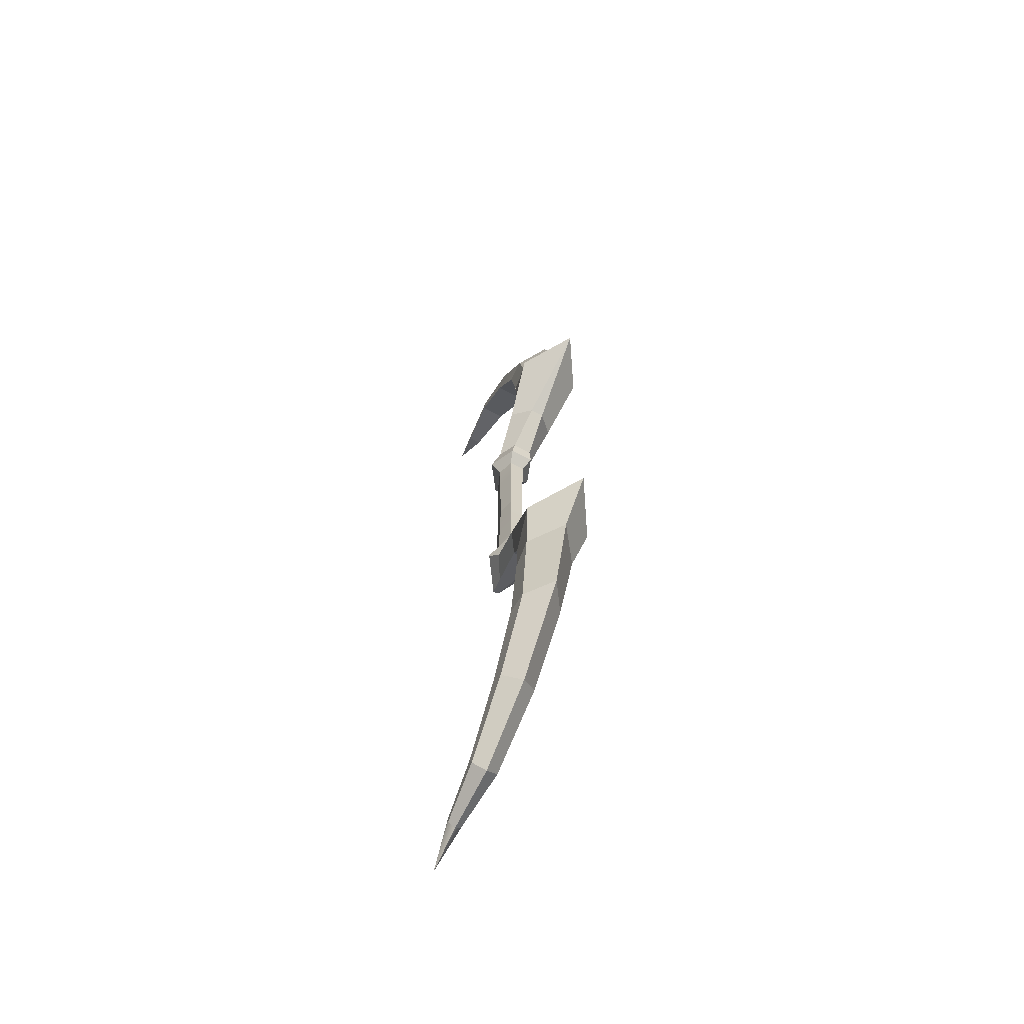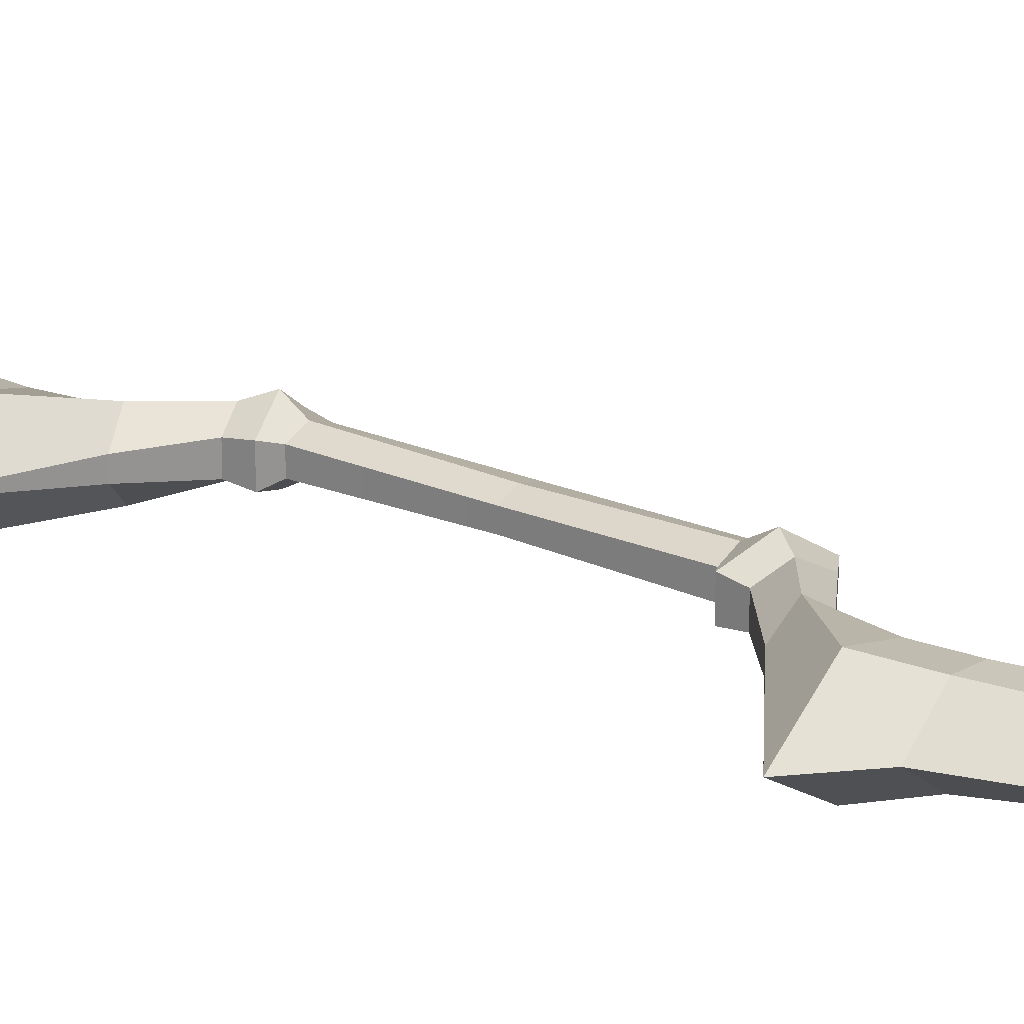
<metadata>
{"format":"obj","ext":"obj","renderer":"f3d","projection":"perspective","resolution":1024,"background":"white","views":[{"elev":-66.8,"azim":62.1,"up":"+Y"},{"elev":23.2,"azim":125.8,"up":"+Z"}]}
</metadata>
<code>
g bowDragon
v -0.2726 1.022 -0.01547
v -0.1465 0.984 -0.03057
v -0.136 1.008 -0.03057
v -0.2709 1.038 -0.01547
v -0.2691 1.055 -8.225e-08
v -0.1255 1.033 1.24e-07
v -0.136 1.008 0.03057
v -0.2709 1.038 0.01547
v 0.1365 0.2932 -0.01647
v 0.04746 0.2178 -0.02313
v 0.04746 0.2178 0.02313
v 0.1365 0.2932 0.01647
v 0.0544 0.3181 -0.03015
v -0.05139 0.2543 -0.01363
v -0.001966 0.236 -0.04274
v 0.09547 0.3057 -0.05792
v -0.05139 0.2543 0.01363
v -0.05139 0.2543 -0.01363
v 0.0544 0.3181 -0.03015
v 0.0544 0.3181 0.03015
v -0.001966 0.236 0.04274
v 0.09547 0.3057 0.05792
v 0.1365 0.2932 0.01647
v 0.04746 0.2178 0.02313
v 0.07113 0.6831 -0.04723
v 0.1256 0.6948 -0.04723
v 0.01256 0.8745 -0.04079
v -0.01662 0.8385 -0.04079
v -0.136 1.008 -0.03057
v -0.1465 0.984 -0.03057
v 0.07113 0.6831 0.04723
v 0.07113 0.6831 -0.04723
v -0.01662 0.8385 -0.04079
v -0.01662 0.8385 0.04079
v 0.04175 0.9105 1.24e-07
v 0.1957 0.7064 1.24e-07
v 0.1256 0.6948 0.04723
v 0.01257 0.8745 0.04079
v 0.04417 0.1767 -0.02854
v 0.01587 0.1602 -0.01892
v 0.01587 0.1602 0.01892
v 0.04417 0.1767 0.02854
v -0.06351 0.1602 -0.01637
v -0.02382 0.1602 -0.03213
v -0.02788 0.2011 -0.05589
v -0.09994 0.2256 -0.006457
v -0.06351 0.1602 0.01637
v -0.06351 0.1602 -0.01637
v -0.09994 0.2256 -0.006457
v -0.09994 0.2256 0.006457
v 0.04417 0.1767 0.02854
v 0.01587 0.1602 0.01892
v -0.02382 0.1602 0.03213
v -0.02788 0.2011 0.05589
v -0.01662 0.8385 0.04079
v -0.01662 0.8385 -0.04079
v -0.1465 0.984 -0.03057
v -0.1465 0.984 0.03057
v -0.1255 1.033 1.24e-07
v 0.04175 0.9105 1.24e-07
v 0.01257 0.8745 0.04079
v -0.136 1.008 0.03057
v 0.1699 0.5112 -0.05933
v 0.1256 0.6948 -0.04723
v 0.07113 0.6831 -0.04723
v 0.105 0.5114 -0.05084
v 0.105 0.5114 -0.05084
v 0.07113 0.6831 -0.04723
v 0.07113 0.6831 0.04723
v 0.105 0.5114 0.05084
v 0.1699 0.5112 0.05933
v 0.1256 0.6948 0.04723
v 0.1957 0.7064 1.24e-07
v 0.2502 0.5109 2.98e-08
v -0.2726 1.022 0.01547
v -0.3649 1.089 -8.225e-08
v -0.2709 1.038 0.01547
v -0.2691 1.055 -8.225e-08
v -0.2691 1.055 -8.225e-08
v -0.3649 1.089 -8.225e-08
v -0.2709 1.038 -0.01547
v -0.2726 1.022 -0.01547
v -0.2726 1.022 -0.01547
v -0.3649 1.089 -8.225e-08
v -0.2726 1.022 0.01547
v -0.1465 0.984 0.03057
v -0.1465 0.984 -0.03057
v -0.2726 1.022 -0.01547
v -0.2726 1.022 0.01547
v 0.2128 0.4233 -0.0793
v 0.1699 0.5112 -0.05933
v 0.105 0.5114 -0.05084
v 0.1074 0.4233 -0.0495
v 0.1074 0.4233 -0.0495
v 0.105 0.5114 -0.05084
v 0.105 0.5114 0.05084
v 0.1074 0.4233 0.0495
v 0.2128 0.4233 0.0793
v 0.1699 0.5112 0.05933
v 0.2502 0.5109 2.98e-08
v 0.3389 0.4233 0
v 0.04746 0.2178 -0.02313
v 0.04417 0.1767 -0.02854
v 0.04417 0.1767 0.02854
v 0.04746 0.2178 0.02313
v -0.05139 0.2543 -0.01363
v -0.09994 0.2256 -0.006457
v -0.02788 0.2011 -0.05589
v -0.001966 0.236 -0.04274
v -0.09994 0.2256 0.006457
v -0.09994 0.2256 -0.006457
v -0.05139 0.2543 -0.01363
v -0.05139 0.2543 0.01363
v 0.04417 0.1767 0.02854
v -0.02788 0.2011 0.05589
v -0.001966 0.236 0.04274
v 0.04746 0.2178 0.02313
v 0.01587 0.1602 -0.01892
v 0.01543 0.1304 -0.01855
v 0.01543 0.1304 0.01855
v 0.01587 0.1602 0.01892
v -0.06358 0.1304 -0.01628
v -0.02407 0.1304 -0.0315
v -0.02382 0.1602 -0.03213
v -0.06351 0.1602 -0.01637
v -0.06358 0.1304 0.01628
v -0.06358 0.1304 -0.01628
v -0.06351 0.1602 -0.01637
v -0.06351 0.1602 0.01637
v 0.01587 0.1602 0.01892
v 0.01543 0.1304 0.01855
v -0.02407 0.1304 0.0315
v -0.02382 0.1602 0.03213
v 0.0544 0.3181 0.03015
v 0.0544 0.3181 -0.03015
v 0.1074 0.4233 -0.0495
v 0.1074 0.4233 0.0495
v 0.1074 0.4233 -0.0495
v 0.0544 0.3181 -0.03015
v 0.09547 0.3057 -0.05792
v 0.2128 0.4233 -0.0793
v 0.3389 0.4233 0
v 0.1365 0.2932 -0.01647
v 0.1365 0.2932 0.01647
v 0.09547 0.3057 0.05792
v 0.2128 0.4233 0.0793
v 0.3389 0.4233 0
v 0.1365 0.2932 0.01647
v -0.2709 1.038 0.01547
v -0.136 1.008 0.03057
v -0.1465 0.984 0.03057
v -0.2726 1.022 0.01547
v 0.01257 0.8745 0.04079
v -0.01662 0.8385 0.04079
v -0.1465 0.984 0.03057
v -0.136 1.008 0.03057
v 0.1256 0.6948 0.04723
v 0.07113 0.6831 0.04723
v 0.105 0.5114 0.05084
v 0.07113 0.6831 0.04723
v 0.1256 0.6948 0.04723
v 0.1699 0.5112 0.05933
v 0.1074 0.4233 0.0495
v 0.105 0.5114 0.05084
v 0.1699 0.5112 0.05933
v 0.2128 0.4233 0.0793
v 0.0544 0.3181 0.03015
v 0.1074 0.4233 0.0495
v 0.2128 0.4233 0.0793
v 0.09547 0.3057 0.05792
v -0.05139 0.2543 0.01363
v 0.0544 0.3181 0.03015
v 0.09547 0.3057 0.05792
v -0.001966 0.236 0.04274
v -0.02788 0.2011 0.05589
v -0.09994 0.2256 0.006457
v -0.05139 0.2543 0.01363
v -0.001966 0.236 0.04274
v -0.02382 0.1602 0.03213
v -0.06351 0.1602 0.01637
v -0.09994 0.2256 0.006457
v -0.02788 0.2011 0.05589
v -0.06358 0.1304 0.01628
v -0.06351 0.1602 0.01637
v -0.02382 0.1602 0.03213
v -0.02407 0.1304 0.0315
v -0.2709 1.038 -0.01547
v -0.136 1.008 -0.03057
v -0.1255 1.033 1.24e-07
v -0.2691 1.055 -8.225e-08
v 0.01256 0.8745 -0.04079
v 0.04175 0.9105 1.24e-07
v -0.1255 1.033 1.24e-07
v -0.136 1.008 -0.03057
v 0.1256 0.6948 -0.04723
v 0.1957 0.7064 1.24e-07
v 0.04175 0.9105 1.24e-07
v 0.01256 0.8745 -0.04079
v 0.2502 0.5109 2.98e-08
v 0.1957 0.7064 1.24e-07
v 0.1256 0.6948 -0.04723
v 0.1699 0.5112 -0.05933
v 0.3389 0.4233 0
v 0.2502 0.5109 2.98e-08
v 0.1699 0.5112 -0.05933
v 0.2128 0.4233 -0.0793
v 0.09547 0.3057 -0.05792
v 0.1365 0.2932 -0.01647
v 0.3389 0.4233 0
v 0.2128 0.4233 -0.0793
v -0.001966 0.236 -0.04274
v 0.04746 0.2178 -0.02313
v 0.1365 0.2932 -0.01647
v 0.09547 0.3057 -0.05792
v -0.02788 0.2011 -0.05589
v 0.04417 0.1767 -0.02854
v 0.04746 0.2178 -0.02313
v -0.001966 0.236 -0.04274
v -0.02382 0.1602 -0.03213
v 0.01587 0.1602 -0.01892
v 0.04417 0.1767 -0.02854
v -0.02788 0.2011 -0.05589
v -0.02407 0.1304 -0.0315
v 0.01543 0.1304 -0.01855
v 0.01587 0.1602 -0.01892
v -0.02382 0.1602 -0.03213
v 0.01543 0.1304 0.01855
v 0.01473 0.08215 0.01795
v -0.02449 0.08216 0.03048
v -0.02407 0.1304 0.0315
v 0.01543 0.1304 -0.01855
v 0.01473 0.08215 -0.01795
v 0.01473 0.08215 0.01795
v 0.01543 0.1304 0.01855
v -0.02449 0.08216 -0.03048
v 0.01473 0.08215 -0.01795
v 0.01543 0.1304 -0.01855
v -0.02407 0.1304 -0.0315
v -0.06371 0.08214 -0.01615
v -0.02449 0.08216 -0.03048
v -0.02407 0.1304 -0.0315
v -0.06358 0.1304 -0.01628
v -0.06371 0.08214 0.01615
v -0.06371 0.08214 -0.01615
v -0.06358 0.1304 -0.01628
v -0.06358 0.1304 0.01628
v -0.06371 0.08214 0.01615
v -0.06358 0.1304 0.01628
v -0.02407 0.1304 0.0315
v -0.02449 0.08216 0.03048
v 0.01473 0.08215 0.01795
v 0.01203 -0.1036 0.01564
v -0.02608 -0.1036 0.02653
v -0.02449 0.08216 0.03048
v 0.01473 0.08215 -0.01795
v 0.01203 -0.1036 -0.01564
v 0.01203 -0.1036 0.01564
v 0.01473 0.08215 0.01795
v 0.01473 -0.2894 -0.01795
v 0.01473 -0.2894 0.01795
v -0.02608 -0.1036 -0.02653
v 0.01203 -0.1036 -0.01564
v 0.01473 0.08215 -0.01795
v -0.02449 0.08216 -0.03048
v -0.06419 -0.1036 -0.01564
v -0.02608 -0.1036 -0.02653
v -0.02449 0.08216 -0.03048
v -0.06371 0.08214 -0.01615
v -0.06419 -0.1036 0.01564
v -0.06419 -0.1036 -0.01564
v -0.06371 0.08214 -0.01615
v -0.06371 0.08214 0.01615
v -0.06371 -0.2894 -0.01615
v -0.06371 -0.2894 0.01615
v -0.02608 -0.1036 0.02653
v -0.06419 -0.1036 0.01564
v -0.06371 0.08214 0.01615
v -0.02449 0.08216 0.03048
v -0.2726 -1.229 -0.01547
v -0.2709 -1.246 -0.01547
v -0.136 -1.216 -0.03057
v -0.1465 -1.191 -0.03057
v -0.2691 -1.262 -8.225e-08
v -0.2709 -1.246 0.01547
v -0.136 -1.216 0.03057
v -0.1255 -1.24 1.24e-07
v 0.1365 -0.5005 -0.01647
v 0.1365 -0.5005 0.01647
v 0.04746 -0.425 0.02313
v 0.04746 -0.425 -0.02313
v 0.0544 -0.5253 -0.03015
v 0.09547 -0.5129 -0.05792
v -0.001966 -0.4433 -0.04274
v -0.05139 -0.4615 -0.01363
v -0.05139 -0.4615 0.01363
v 0.0544 -0.5253 0.03015
v 0.0544 -0.5253 -0.03015
v -0.05139 -0.4615 -0.01363
v -0.001966 -0.4433 0.04274
v 0.04746 -0.425 0.02313
v 0.1365 -0.5005 0.01647
v 0.09547 -0.5129 0.05792
v 0.07113 -0.8903 -0.04723
v -0.01662 -1.046 -0.04079
v 0.01256 -1.082 -0.04079
v 0.1256 -0.902 -0.04723
v -0.136 -1.216 -0.03057
v -0.1465 -1.191 -0.03057
v 0.07113 -0.8903 0.04723
v -0.01662 -1.046 0.04079
v -0.01662 -1.046 -0.04079
v 0.07113 -0.8903 -0.04723
v 0.04175 -1.118 1.24e-07
v 0.01257 -1.082 0.04079
v 0.1256 -0.902 0.04723
v 0.1957 -0.9137 1.24e-07
v 0.04417 -0.3839 -0.02854
v 0.04417 -0.3839 0.02854
v 0.01587 -0.3674 0.01892
v 0.01587 -0.3674 -0.01892
v -0.06351 -0.3674 -0.01637
v -0.09994 -0.4328 -0.006457
v -0.02788 -0.4084 -0.05589
v -0.02382 -0.3674 -0.03213
v -0.06351 -0.3674 0.01637
v -0.09994 -0.4328 0.006457
v -0.09994 -0.4328 -0.006457
v -0.06351 -0.3674 -0.01637
v 0.04417 -0.3839 0.02854
v -0.02788 -0.4084 0.05589
v -0.02382 -0.3674 0.03213
v 0.01587 -0.3674 0.01892
v -0.01662 -1.046 0.04079
v -0.1465 -1.191 0.03057
v -0.1465 -1.191 -0.03057
v -0.01662 -1.046 -0.04079
v -0.1255 -1.24 1.24e-07
v -0.136 -1.216 0.03057
v 0.01257 -1.082 0.04079
v 0.04175 -1.118 1.24e-07
v 0.1699 -0.7184 -0.05933
v 0.105 -0.7187 -0.05084
v 0.07113 -0.8903 -0.04723
v 0.1256 -0.902 -0.04723
v 0.105 -0.7187 -0.05084
v 0.105 -0.7187 0.05084
v 0.07113 -0.8903 0.04723
v 0.07113 -0.8903 -0.04723
v 0.1699 -0.7184 0.05933
v 0.2502 -0.7182 2.98e-08
v 0.1957 -0.9137 1.24e-07
v 0.1256 -0.902 0.04723
v -0.2726 -1.229 0.01547
v -0.2709 -1.246 0.01547
v -0.3649 -1.296 -8.225e-08
v -0.2691 -1.262 -8.225e-08
v -0.2691 -1.262 -8.225e-08
v -0.2709 -1.246 -0.01547
v -0.3649 -1.296 -8.225e-08
v -0.2726 -1.229 -0.01547
v -0.2726 -1.229 -0.01547
v -0.2726 -1.229 0.01547
v -0.3649 -1.296 -8.225e-08
v -0.1465 -1.191 0.03057
v -0.2726 -1.229 0.01547
v -0.2726 -1.229 -0.01547
v -0.1465 -1.191 -0.03057
v 0.2128 -0.6306 -0.0793
v 0.1074 -0.6306 -0.0495
v 0.105 -0.7187 -0.05084
v 0.1699 -0.7184 -0.05933
v 0.1074 -0.6306 -0.0495
v 0.1074 -0.6306 0.0495
v 0.105 -0.7187 0.05084
v 0.105 -0.7187 -0.05084
v 0.2128 -0.6306 0.0793
v 0.3389 -0.6306 0
v 0.2502 -0.7182 2.98e-08
v 0.1699 -0.7184 0.05933
v 0.04746 -0.425 -0.02313
v 0.04746 -0.425 0.02313
v 0.04417 -0.3839 0.02854
v 0.04417 -0.3839 -0.02854
v -0.05139 -0.4615 -0.01363
v -0.001966 -0.4433 -0.04274
v -0.02788 -0.4084 -0.05589
v -0.09994 -0.4328 -0.006457
v -0.09994 -0.4328 0.006457
v -0.05139 -0.4615 0.01363
v -0.05139 -0.4615 -0.01363
v -0.09994 -0.4328 -0.006457
v 0.04417 -0.3839 0.02854
v 0.04746 -0.425 0.02313
v -0.001966 -0.4433 0.04274
v -0.02788 -0.4084 0.05589
v 0.01587 -0.3674 -0.01892
v 0.01587 -0.3674 0.01892
v 0.01543 -0.3376 0.01855
v 0.01543 -0.3376 -0.01855
v -0.06358 -0.3376 -0.01628
v -0.06351 -0.3674 -0.01637
v -0.02382 -0.3674 -0.03213
v -0.02407 -0.3376 -0.0315
v -0.06358 -0.3376 0.01628
v -0.06351 -0.3674 0.01637
v -0.06351 -0.3674 -0.01637
v -0.06358 -0.3376 -0.01628
v 0.01587 -0.3674 0.01892
v -0.02382 -0.3674 0.03213
v -0.02407 -0.3376 0.0315
v 0.01543 -0.3376 0.01855
v 0.0544 -0.5253 0.03015
v 0.1074 -0.6306 0.0495
v 0.1074 -0.6306 -0.0495
v 0.0544 -0.5253 -0.03015
v 0.1074 -0.6306 -0.0495
v 0.2128 -0.6306 -0.0793
v 0.09547 -0.5129 -0.05792
v 0.0544 -0.5253 -0.03015
v 0.3389 -0.6306 0
v 0.1365 -0.5005 0.01647
v 0.1365 -0.5005 -0.01647
v 0.09547 -0.5129 0.05792
v 0.1365 -0.5005 0.01647
v 0.3389 -0.6306 0
v 0.2128 -0.6306 0.0793
v -0.2709 -1.246 0.01547
v -0.2726 -1.229 0.01547
v -0.1465 -1.191 0.03057
v -0.136 -1.216 0.03057
v 0.01257 -1.082 0.04079
v -0.136 -1.216 0.03057
v -0.1465 -1.191 0.03057
v -0.01662 -1.046 0.04079
v 0.1256 -0.902 0.04723
v 0.07113 -0.8903 0.04723
v 0.105 -0.7187 0.05084
v 0.1699 -0.7184 0.05933
v 0.1256 -0.902 0.04723
v 0.07113 -0.8903 0.04723
v 0.1074 -0.6306 0.0495
v 0.2128 -0.6306 0.0793
v 0.1699 -0.7184 0.05933
v 0.105 -0.7187 0.05084
v 0.0544 -0.5253 0.03015
v 0.09547 -0.5129 0.05792
v 0.2128 -0.6306 0.0793
v 0.1074 -0.6306 0.0495
v -0.05139 -0.4615 0.01363
v -0.001966 -0.4433 0.04274
v 0.09547 -0.5129 0.05792
v 0.0544 -0.5253 0.03015
v -0.02788 -0.4084 0.05589
v -0.001966 -0.4433 0.04274
v -0.05139 -0.4615 0.01363
v -0.09994 -0.4328 0.006457
v -0.02382 -0.3674 0.03213
v -0.02788 -0.4084 0.05589
v -0.09994 -0.4328 0.006457
v -0.06351 -0.3674 0.01637
v -0.06358 -0.3376 0.01628
v -0.02407 -0.3376 0.0315
v -0.02382 -0.3674 0.03213
v -0.06351 -0.3674 0.01637
v -0.2709 -1.246 -0.01547
v -0.2691 -1.262 -8.225e-08
v -0.1255 -1.24 1.24e-07
v -0.136 -1.216 -0.03057
v 0.01256 -1.082 -0.04079
v -0.136 -1.216 -0.03057
v -0.1255 -1.24 1.24e-07
v 0.04175 -1.118 1.24e-07
v 0.1256 -0.902 -0.04723
v 0.01256 -1.082 -0.04079
v 0.04175 -1.118 1.24e-07
v 0.1957 -0.9137 1.24e-07
v 0.2502 -0.7182 2.98e-08
v 0.1699 -0.7184 -0.05933
v 0.1256 -0.902 -0.04723
v 0.1957 -0.9137 1.24e-07
v 0.3389 -0.6306 0
v 0.2128 -0.6306 -0.0793
v 0.1699 -0.7184 -0.05933
v 0.2502 -0.7182 2.98e-08
v 0.09547 -0.5129 -0.05792
v 0.2128 -0.6306 -0.0793
v 0.3389 -0.6306 0
v 0.1365 -0.5005 -0.01647
v -0.001966 -0.4433 -0.04274
v 0.09547 -0.5129 -0.05792
v 0.1365 -0.5005 -0.01647
v 0.04746 -0.425 -0.02313
v -0.02788 -0.4084 -0.05589
v -0.001966 -0.4433 -0.04274
v 0.04746 -0.425 -0.02313
v 0.04417 -0.3839 -0.02854
v -0.02382 -0.3674 -0.03213
v -0.02788 -0.4084 -0.05589
v 0.04417 -0.3839 -0.02854
v 0.01587 -0.3674 -0.01892
v -0.02407 -0.3376 -0.0315
v -0.02382 -0.3674 -0.03213
v 0.01587 -0.3674 -0.01892
v 0.01543 -0.3376 -0.01855
v 0.01543 -0.3376 0.01855
v -0.02407 -0.3376 0.0315
v -0.02449 -0.2894 0.03048
v 0.01473 -0.2894 0.01795
v 0.01543 -0.3376 -0.01855
v 0.01543 -0.3376 0.01855
v 0.01473 -0.2894 0.01795
v 0.01473 -0.2894 -0.01795
v -0.02449 -0.2894 -0.03048
v -0.02407 -0.3376 -0.0315
v 0.01543 -0.3376 -0.01855
v 0.01473 -0.2894 -0.01795
v -0.06371 -0.2894 -0.01615
v -0.06358 -0.3376 -0.01628
v -0.02407 -0.3376 -0.0315
v -0.02449 -0.2894 -0.03048
v -0.06371 -0.2894 0.01615
v -0.06358 -0.3376 0.01628
v -0.06358 -0.3376 -0.01628
v -0.06371 -0.2894 -0.01615
v -0.06371 -0.2894 0.01615
v -0.02449 -0.2894 0.03048
v -0.02407 -0.3376 0.0315
v -0.06358 -0.3376 0.01628
v 0.01473 -0.2894 0.01795
v -0.02449 -0.2894 0.03048
v -0.02608 -0.1036 0.02653
v 0.01203 -0.1036 0.01564
v -0.02608 -0.1036 -0.02653
v -0.02449 -0.2894 -0.03048
v 0.01473 -0.2894 -0.01795
v 0.01203 -0.1036 -0.01564
v -0.06419 -0.1036 -0.01564
v -0.06371 -0.2894 -0.01615
v -0.02449 -0.2894 -0.03048
v -0.02608 -0.1036 -0.02653
v -0.02608 -0.1036 0.02653
v -0.02449 -0.2894 0.03048
v -0.06371 -0.2894 0.01615
v -0.06419 -0.1036 0.01564
g bowDragon_0
f 3 2 1
f 4 3 1
f 7 6 5
f 8 7 5
f 11 10 9
f 12 11 9
f 15 14 13
f 16 15 13
f 19 18 17
f 20 19 17
f 23 22 21
f 24 23 21
f 27 26 25
f 28 27 25
f 29 27 28
f 30 29 28
f 33 32 31
f 34 33 31
f 37 36 35
f 38 37 35
f 41 40 39
f 42 41 39
f 45 44 43
f 46 45 43
f 49 48 47
f 50 49 47
f 53 52 51
f 54 53 51
f 57 56 55
f 58 57 55
f 61 60 59
f 62 61 59
f 65 64 63
f 66 65 63
f 69 68 67
f 70 69 67
f 73 72 71
f 74 73 71
f 77 76 75
f 77 78 76
f 81 80 79
f 81 82 80
f 85 84 83
f 88 87 86
f 89 88 86
f 92 91 90
f 93 92 90
f 96 95 94
f 97 96 94
f 100 99 98
f 101 100 98
f 104 103 102
f 105 104 102
f 108 107 106
f 109 108 106
f 112 111 110
f 113 112 110
f 116 115 114
f 117 116 114
f 120 119 118
f 121 120 118
f 124 123 122
f 125 124 122
f 128 127 126
f 129 128 126
f 132 131 130
f 133 132 130
f 136 135 134
f 137 136 134
f 140 139 138
f 141 140 138
f 144 143 142
f 147 146 145
f 148 147 145
f 151 150 149
f 152 151 149
f 155 154 153
f 156 155 153
f 153 154 157
f 154 158 157
f 161 160 159
f 162 161 159
f 165 164 163
f 166 165 163
f 169 168 167
f 170 169 167
f 173 172 171
f 174 173 171
f 177 176 175
f 178 177 175
f 181 180 179
f 182 181 179
f 185 184 183
f 186 185 183
f 189 188 187
f 190 189 187
f 193 192 191
f 194 193 191
f 197 196 195
f 198 197 195
f 201 200 199
f 202 201 199
f 205 204 203
f 206 205 203
f 209 208 207
f 210 209 207
f 213 212 211
f 214 213 211
f 217 216 215
f 218 217 215
f 221 220 219
f 222 221 219
f 225 224 223
f 226 225 223
f 229 228 227
f 230 229 227
f 233 232 231
f 234 233 231
f 237 236 235
f 238 237 235
f 241 240 239
f 242 241 239
f 245 244 243
f 246 245 243
f 249 248 247
f 250 249 247
f 253 252 251
f 254 253 251
f 257 256 255
f 258 257 255
f 256 257 259
f 257 260 259
f 263 262 261
f 264 263 261
f 267 266 265
f 268 267 265
f 271 270 269
f 272 271 269
f 270 273 269
f 273 274 269
f 277 276 275
f 278 277 275
f 281 280 279
f 282 281 279
f 285 284 283
f 286 285 283
f 289 288 287
f 290 289 287
f 293 292 291
f 294 293 291
f 297 296 295
f 298 297 295
f 301 300 299
f 302 301 299
f 305 304 303
f 306 305 303
f 305 307 304
f 307 308 304
f 311 310 309
f 312 311 309
f 315 314 313
f 316 315 313
f 319 318 317
f 320 319 317
f 323 322 321
f 324 323 321
f 327 326 325
f 328 327 325
f 331 330 329
f 332 331 329
f 335 334 333
f 336 335 333
f 339 338 337
f 340 339 337
f 343 342 341
f 344 343 341
f 347 346 345
f 348 347 345
f 351 350 349
f 352 351 349
f 355 354 353
f 356 354 355
f 359 358 357
f 360 358 359
f 363 362 361
f 366 365 364
f 367 366 364
f 370 369 368
f 371 370 368
f 374 373 372
f 375 374 372
f 378 377 376
f 379 378 376
f 382 381 380
f 383 382 380
f 386 385 384
f 387 386 384
f 390 389 388
f 391 390 388
f 394 393 392
f 395 394 392
f 398 397 396
f 399 398 396
f 402 401 400
f 403 402 400
f 406 405 404
f 407 406 404
f 410 409 408
f 411 410 408
f 414 413 412
f 415 414 412
f 418 417 416
f 419 418 416
f 422 421 420
f 425 424 423
f 426 425 423
f 429 428 427
f 430 429 427
f 433 432 431
f 434 433 431
f 434 431 435
f 436 434 435
f 439 438 437
f 440 439 437
f 443 442 441
f 444 443 441
f 447 446 445
f 448 447 445
f 451 450 449
f 452 451 449
f 455 454 453
f 456 455 453
f 459 458 457
f 460 459 457
f 463 462 461
f 464 463 461
f 467 466 465
f 468 467 465
f 471 470 469
f 472 471 469
f 475 474 473
f 476 475 473
f 479 478 477
f 480 479 477
f 483 482 481
f 484 483 481
f 487 486 485
f 488 487 485
f 491 490 489
f 492 491 489
f 495 494 493
f 496 495 493
f 499 498 497
f 500 499 497
f 503 502 501
f 504 503 501
f 507 506 505
f 508 507 505
f 511 510 509
f 512 511 509
f 515 514 513
f 516 515 513
f 519 518 517
f 520 519 517
f 523 522 521
f 524 523 521
f 527 526 525
f 528 527 525
f 531 530 529
f 532 531 529
f 535 534 533
f 536 535 533
f 539 538 537
f 540 539 537
f 543 542 541
f 544 543 541

</code>
